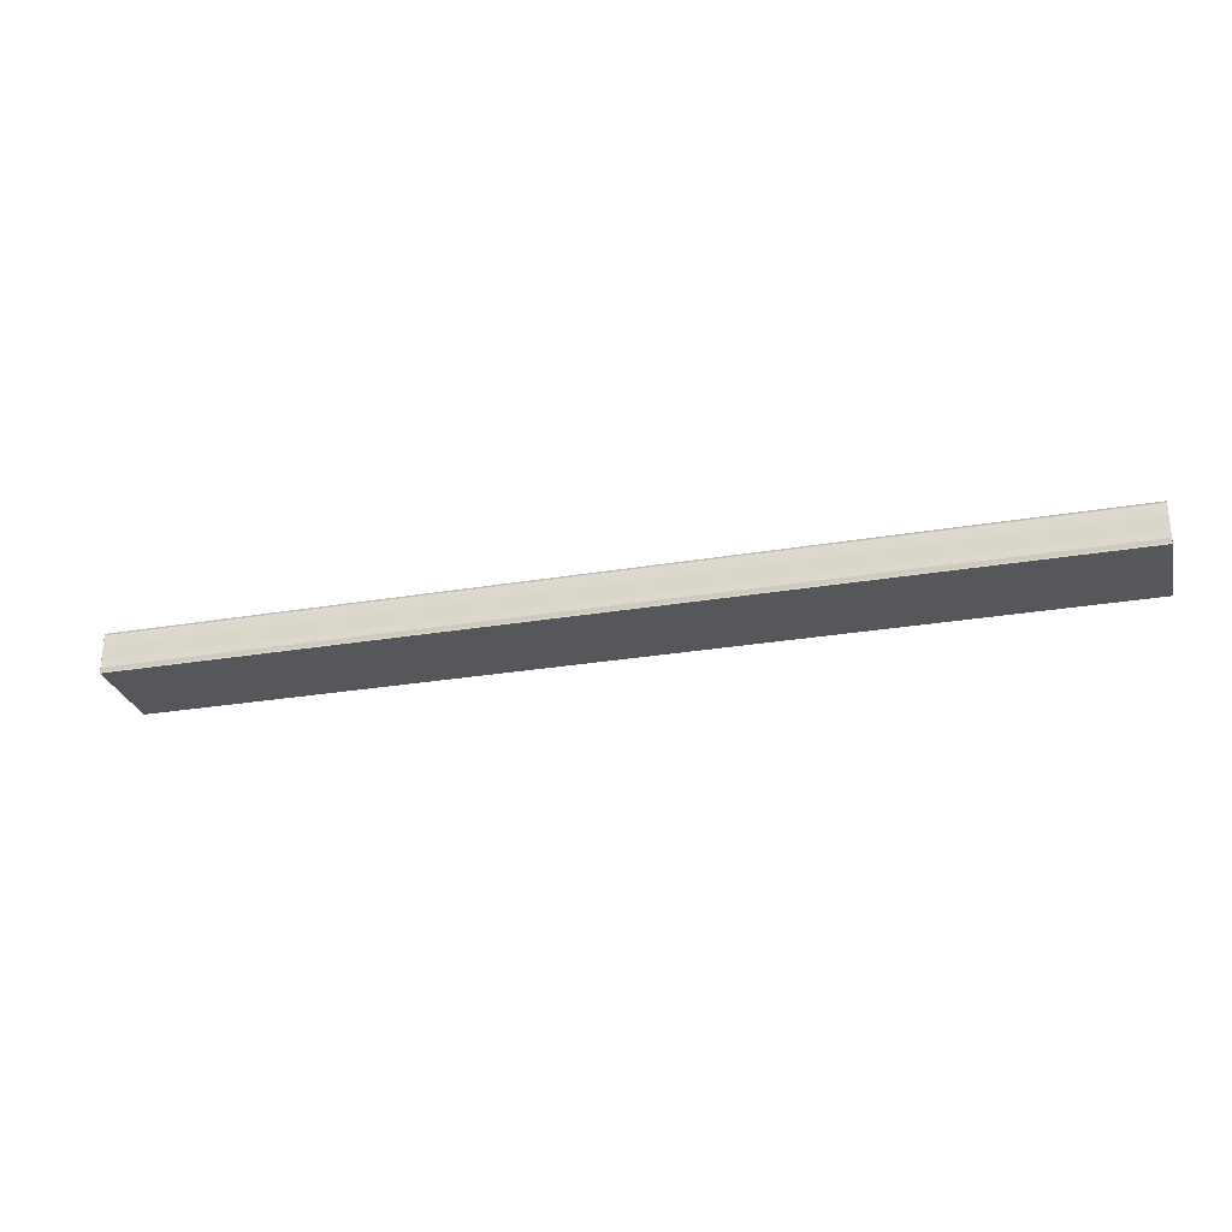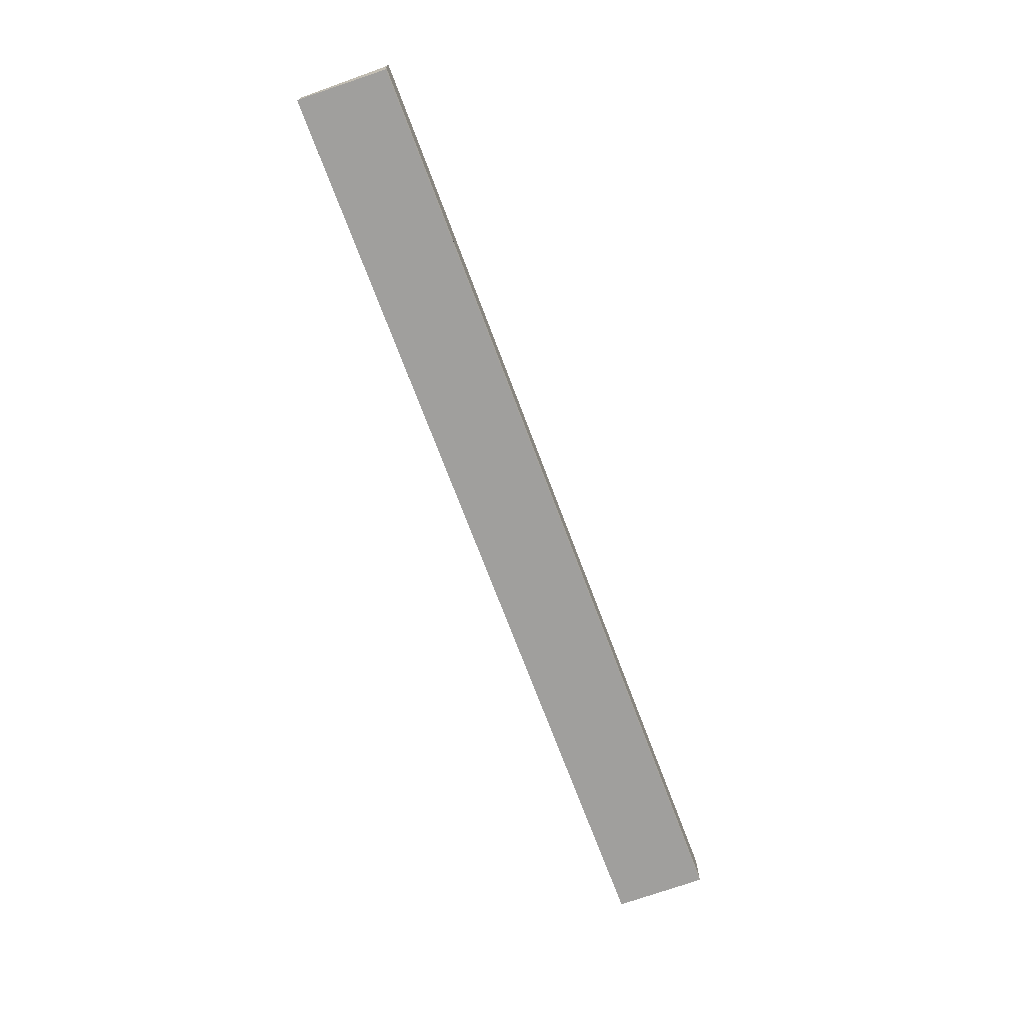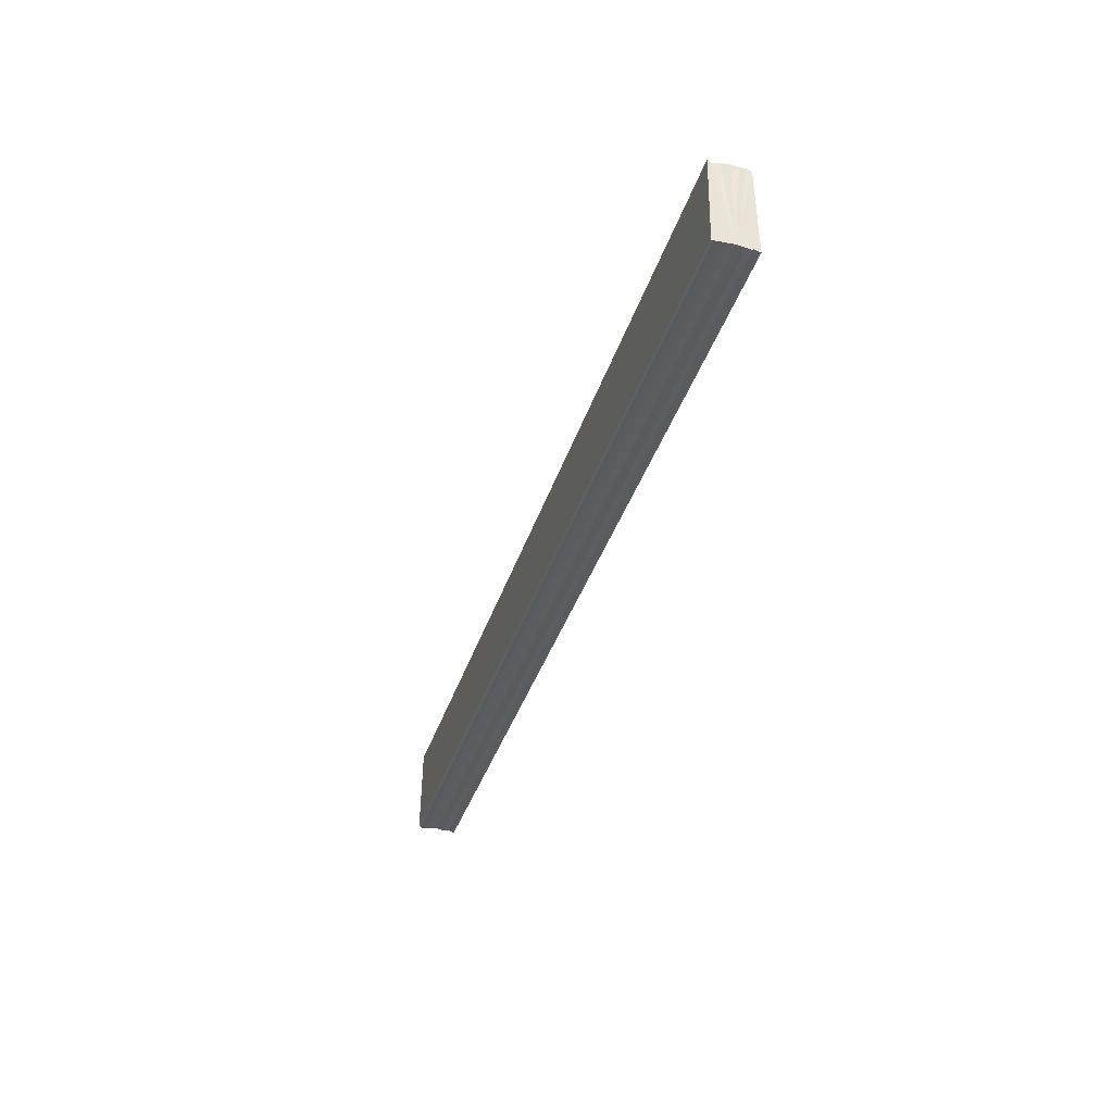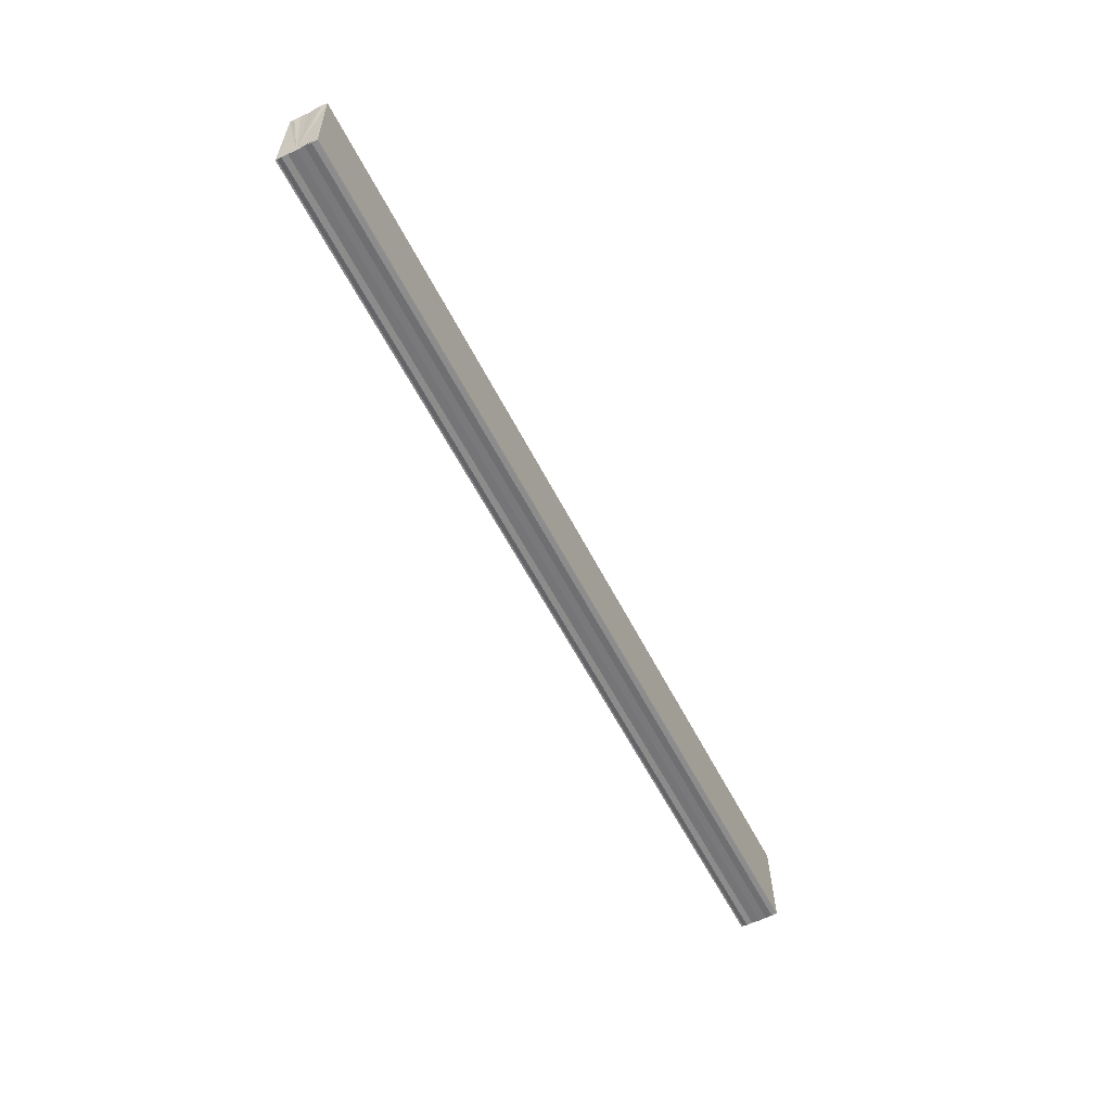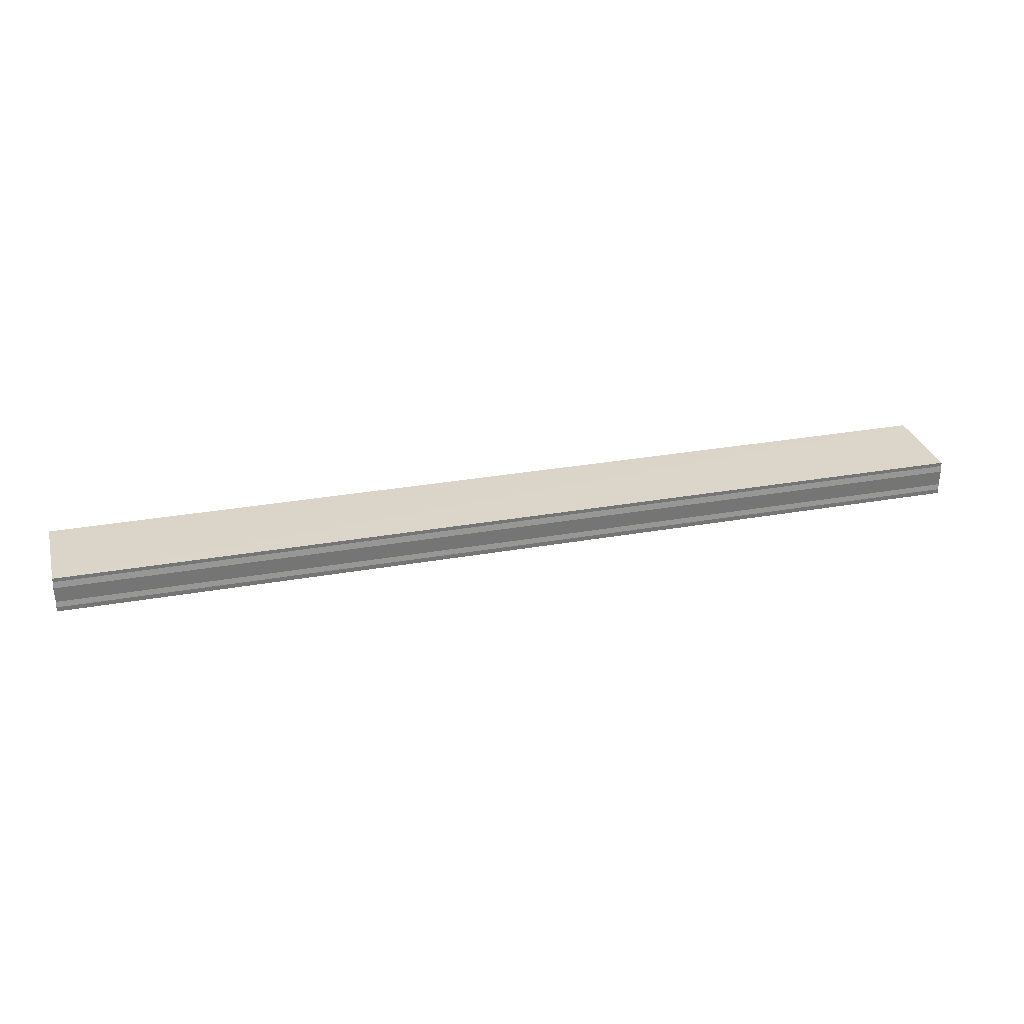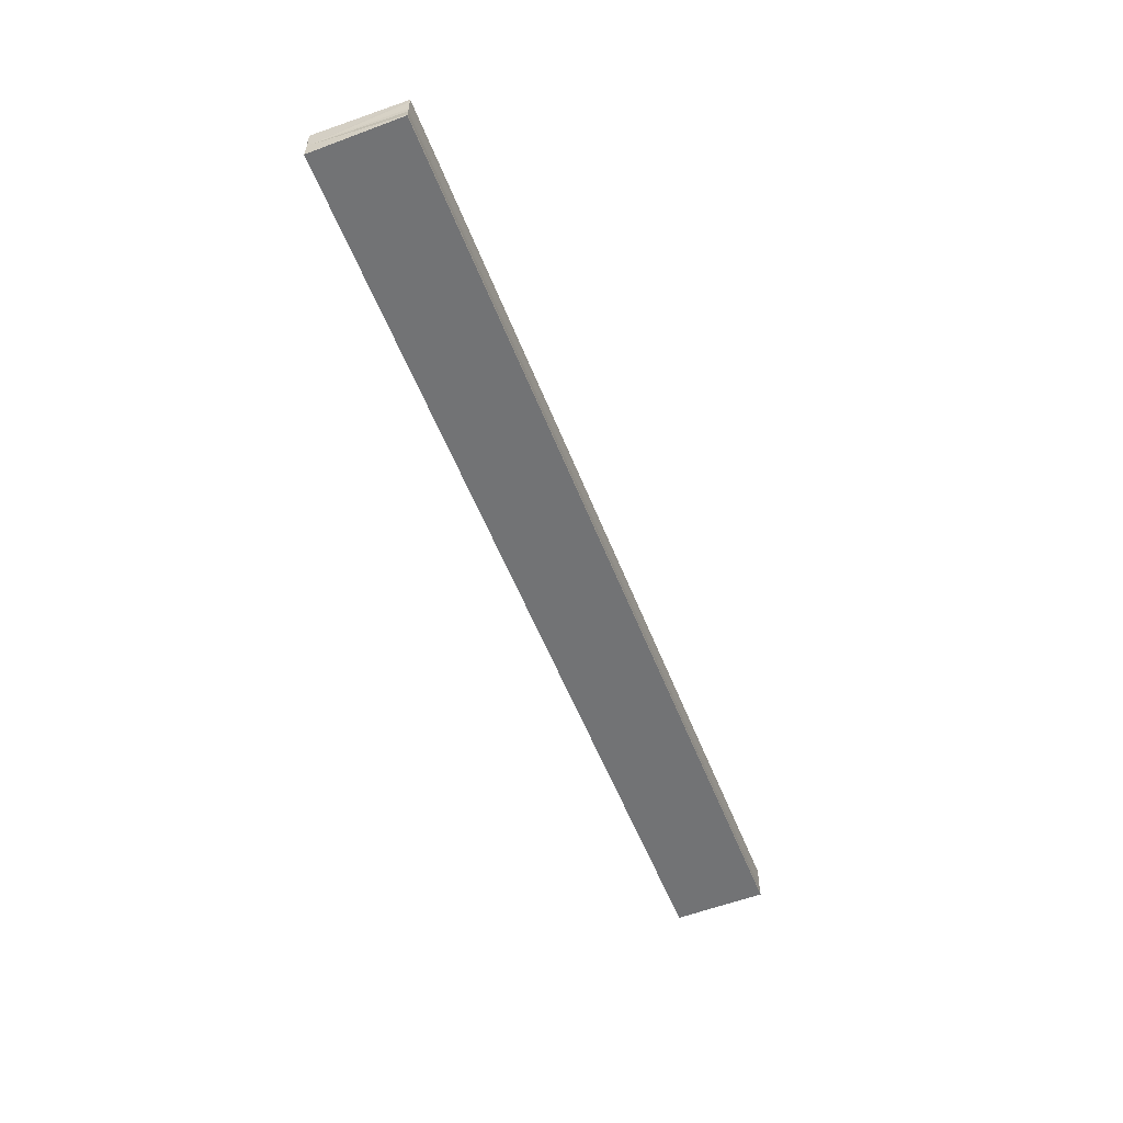
<metadata>
{"format":"obj","ext":"obj","renderer":"f3d","projection":"perspective","resolution":1024,"background":"white","views":[{"elev":-27.8,"azim":14.5,"up":"+Z"},{"elev":-71.8,"azim":-69.4,"up":"+Z"},{"elev":-37.0,"azim":73.3,"up":"+Y"},{"elev":-58.5,"azim":-63.1,"up":"+Y"},{"elev":28.6,"azim":164.9,"up":"+Z"},{"elev":-55.4,"azim":111.2,"up":"+Z"}]}
</metadata>
<code>
o 5593
v 2243 1902 7.468
v 2243 1902 7.467
v 2242 1902 7.468
v 2243 1902 7.467
v 2242 1902 7.467
v 2243 1902 7.466
v 2242 1902 7.467
v 2243 1902 7.469
v 2242 1902 7.469
v 2243 1902 7.47
v 2242 1902 7.47
v 2243 1902 7.47
v 2242 1902 7.47
v 2243 1902 7.47
v 2242 1902 7.47
v 2243 1902 7.469
v 2242 1902 7.469
v 2243 1902 7.468
v 2242 1902 7.468
v 2243 1902 7.467
v 2242 1902 7.467
v 2243 1902 7.467
v 2242 1902 7.467
v 2243 1902 7.466
v 2242 1902 7.466
v 2243 1902 7.468
v 2243 1902 7.467
v 2243 1902 7.466
v 2242 1902 7.466
v 2242 1902 7.466
v 2243 1902 7.466
v 2243 1902 7.466
v 2243 1902 7.467
v 2243 1902 7.468
v 2243 1902 7.469
v 2243 1902 7.47
v 2243 1902 7.47
v 2243 1902 7.47
v 2242 1902 7.47
v 2242 1902 7.47
v 2243 1902 7.47
v 2243 1902 7.47
v 2242 1902 7.47
v 2242 1902 7.47
v 2243 1902 7.47
v 2243 1902 7.47
v 2242 1902 7.47
v 2243 1902 7.47
v 2242 1902 7.469
v 2243 1902 7.469
v 2242 1902 7.468
v 2242 1902 7.47
v 2242 1902 7.47
v 2242 1902 7.469
v 2242 1902 7.468
v 2242 1902 7.467
v 2242 1902 7.467
v 2242 1902 7.466
v 2242 1902 7.466
v 2242 1902 7.467
v 2243 1902 7.467
v 2242 1902 7.467
v 2243 1902 7.467
v 2242 1902 7.466
v 2243 1902 7.466
v 2242 1902 7.466
v 2243 1902 7.466
v 2242 1902 7.466
f 1 2 3
f 2 4 5
f 4 6 7
f 8 1 9
f 10 8 11
f 12 10 13
f 13 14 15
f 15 16 17
f 17 18 19
f 19 20 21
f 21 22 23
f 23 24 25
f 26 24 27
f 26 28 24
f 29 28 30
f 31 32 29
f 26 27 33
f 26 33 34
f 26 34 35
f 26 35 36
f 26 36 37
f 26 37 38
f 39 37 40
f 41 42 39
f 43 38 44
f 45 46 43
f 47 45 43
f 48 45 47
f 49 48 47
f 50 48 49
f 51 50 49
f 26 50 51
f 51 44 52
f 51 52 53
f 51 53 54
f 51 54 55
f 51 55 56
f 51 56 57
f 51 57 58
f 51 58 59
f 60 26 51
f 61 26 60
f 62 61 60
f 63 61 62
f 64 63 62
f 65 63 64
f 66 65 64
f 67 65 68

</code>
